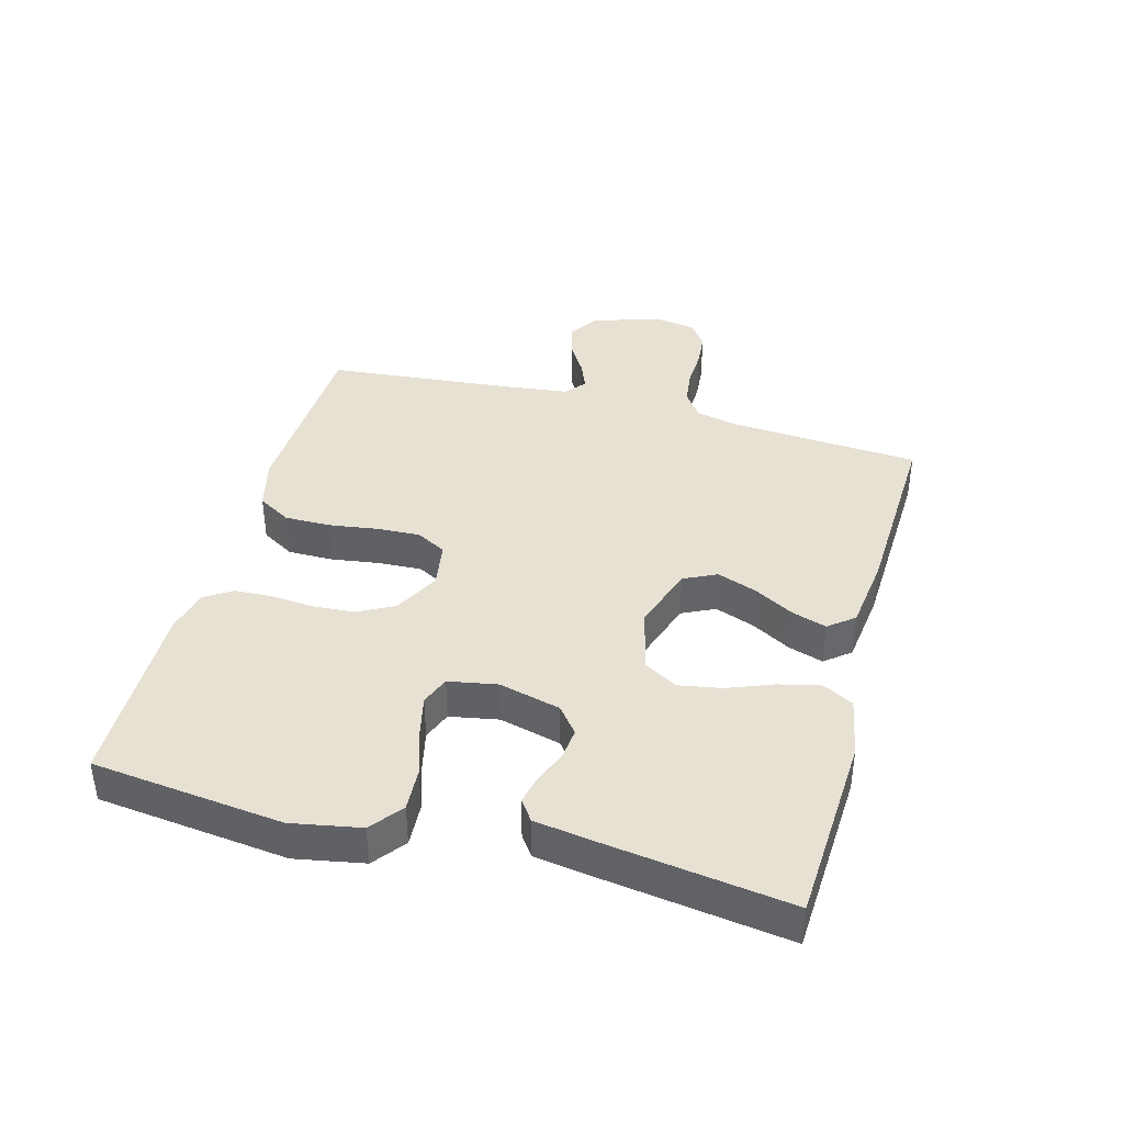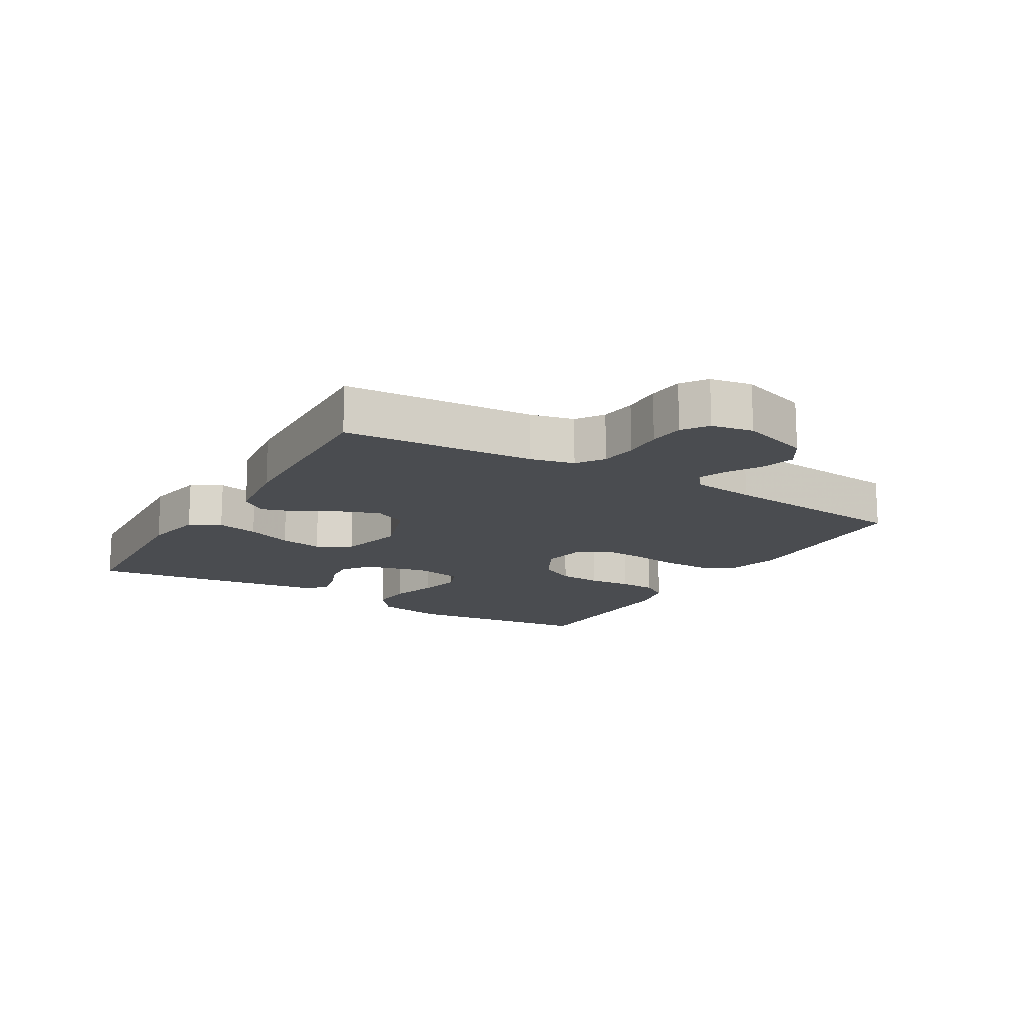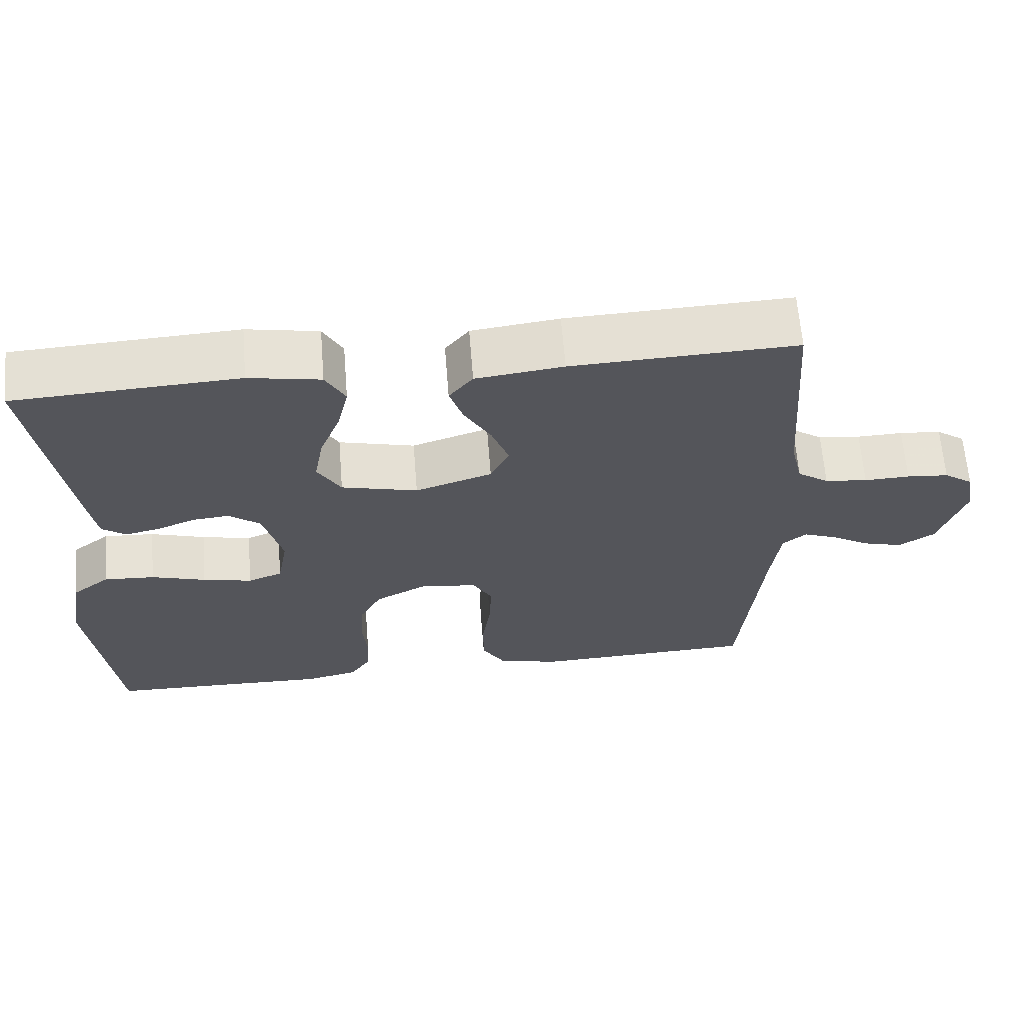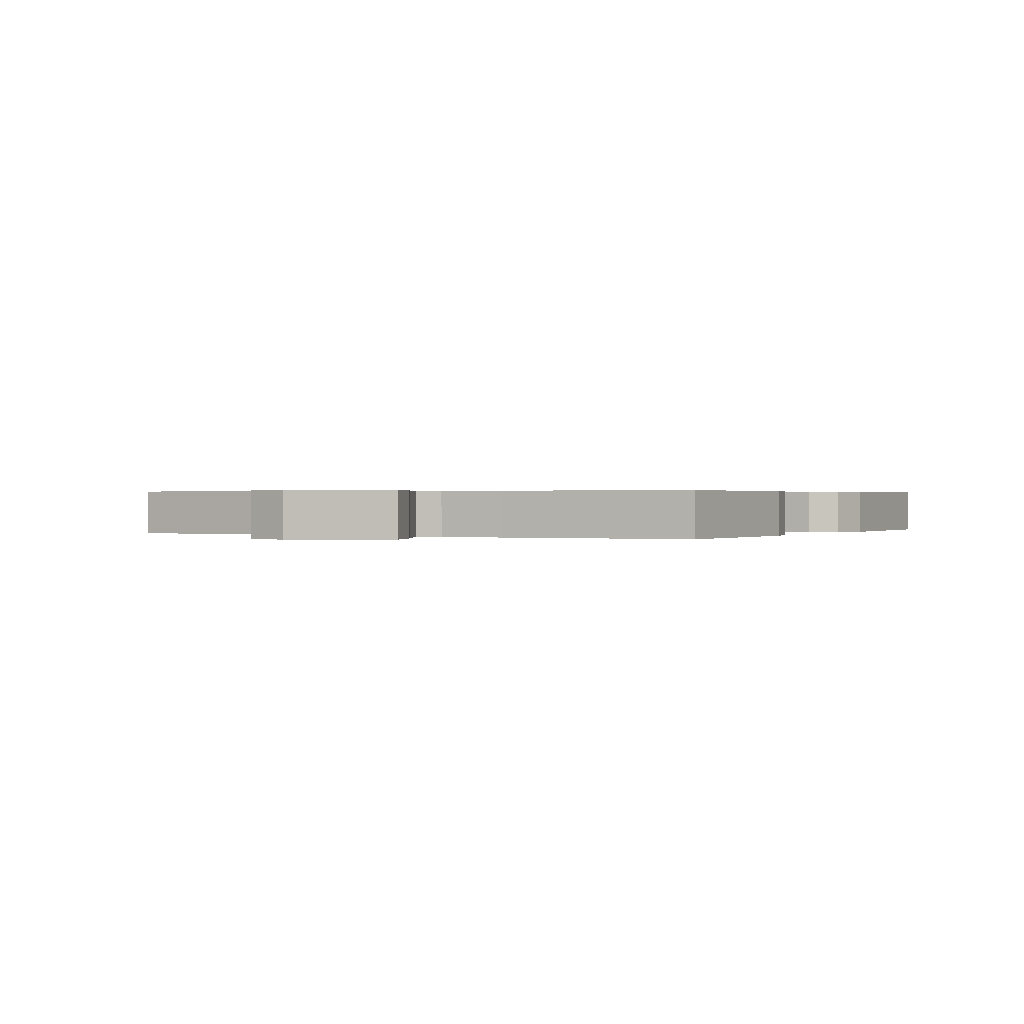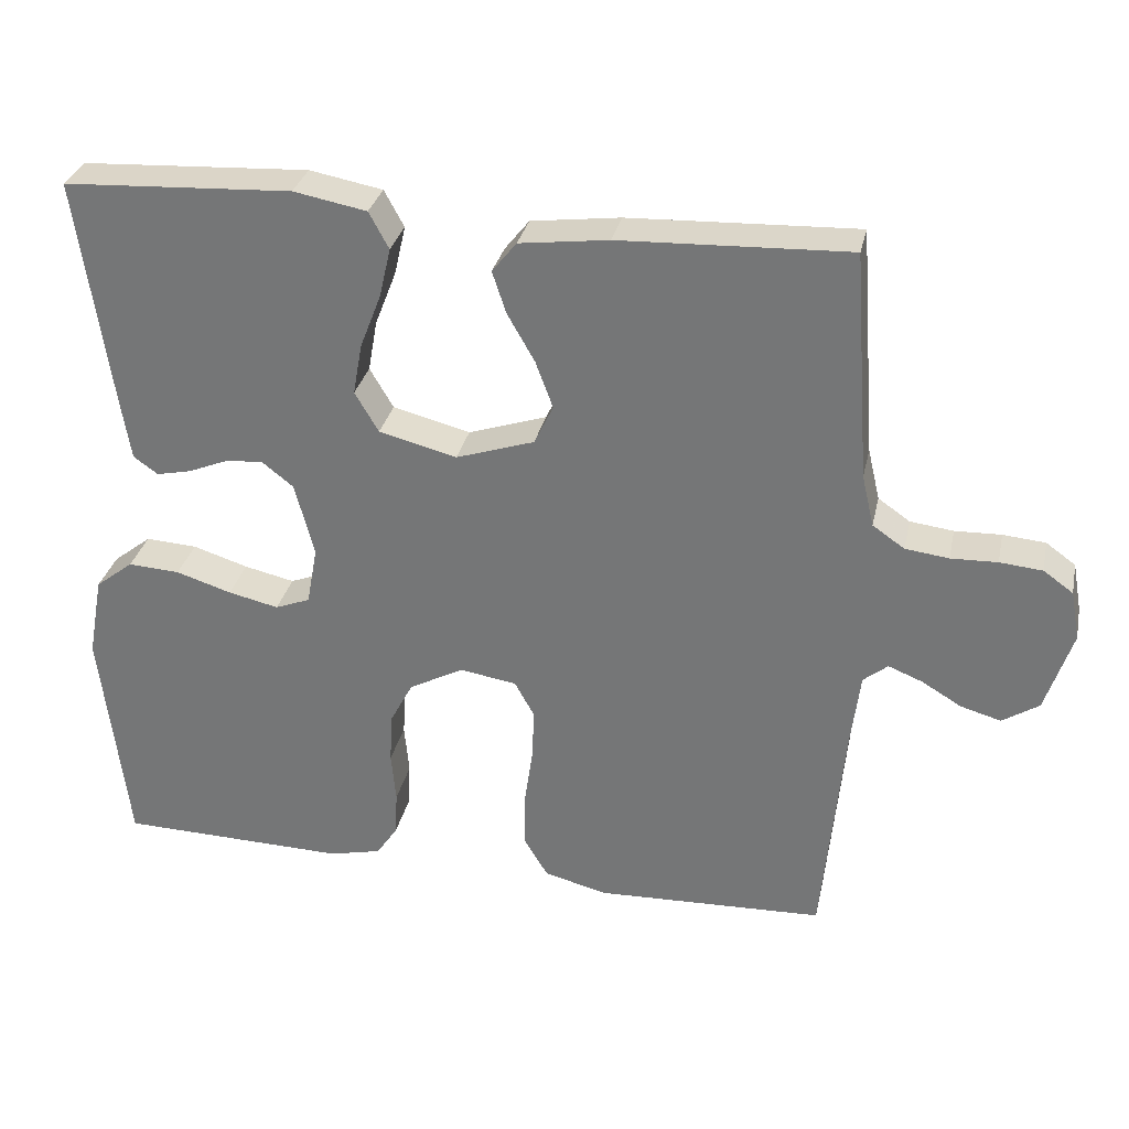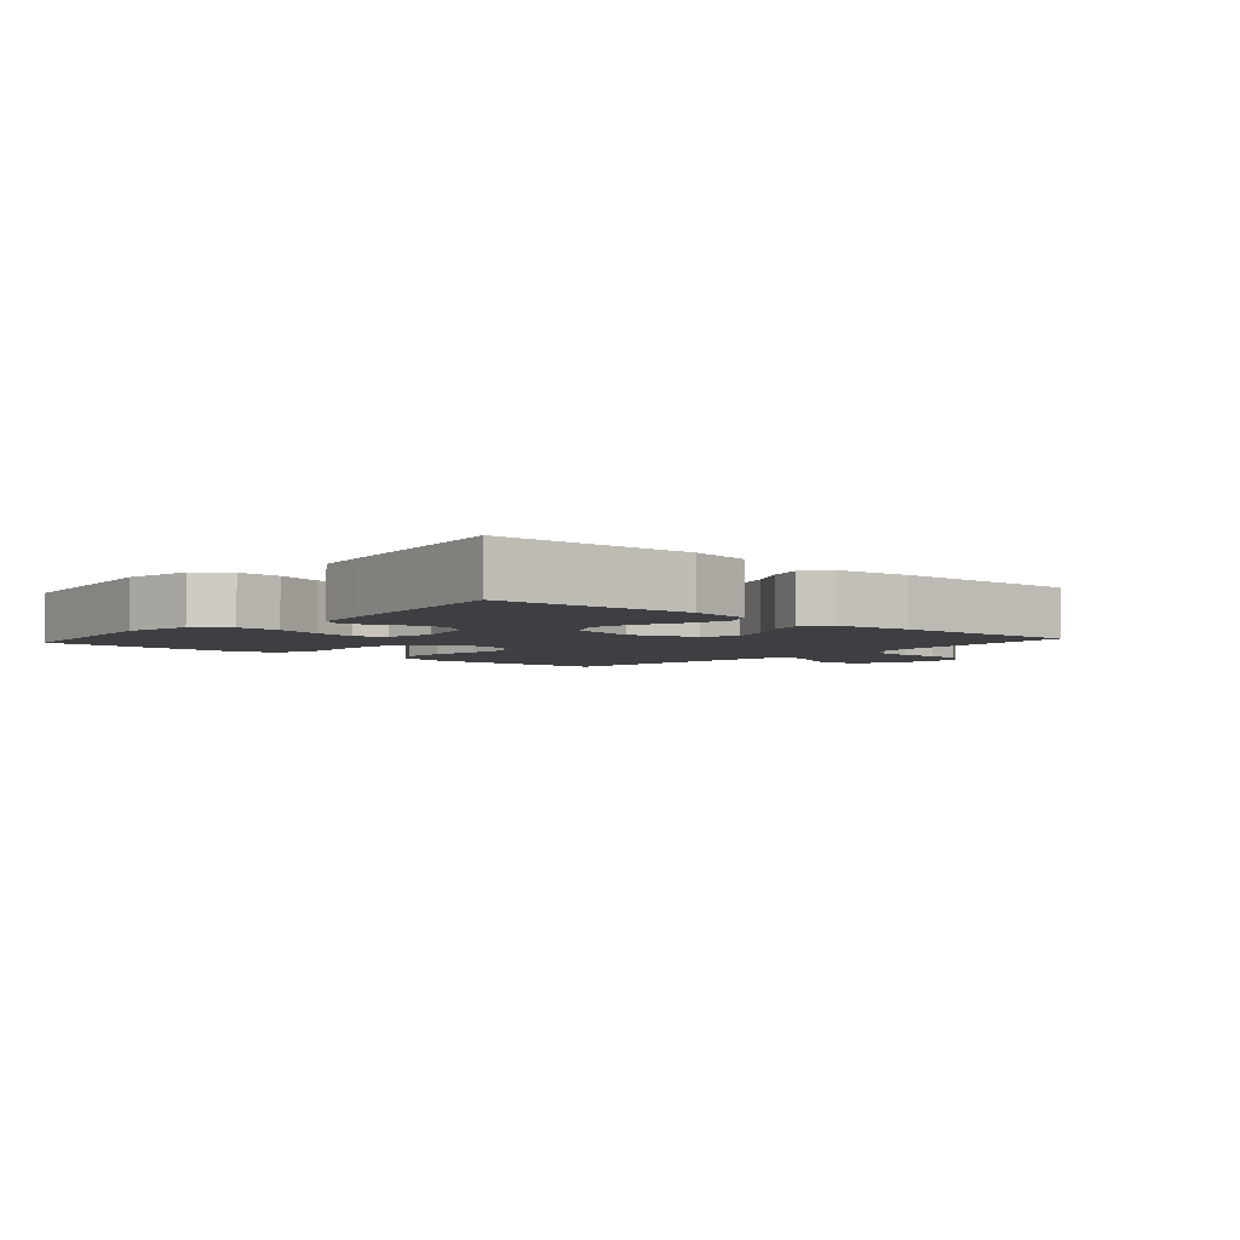
<metadata>
{"format":"obj","ext":"obj","renderer":"f3d","projection":"perspective","resolution":1024,"background":"white","views":[{"elev":39.4,"azim":-74.8,"up":"+Y"},{"elev":-15.1,"azim":59.3,"up":"+Y"},{"elev":64.4,"azim":-4.6,"up":"+Z"},{"elev":0.4,"azim":119.1,"up":"+Y"},{"elev":31.1,"azim":12.2,"up":"+Z"},{"elev":-4.1,"azim":-41.4,"up":"+Y"}]}
</metadata>
<code>
v 0.5 0.07 -0.5
v 0.2 0.07 -0.511
v 0.117 0.07 -0.49
v 0.086 0.07 -0.438
v 0.086 0.07 -0.366
v 0.097 0.07 -0.289
v 0.1 0.07 -0.22
v 0.074 0.07 -0.173
v 0 0.07 -0.161
v -0.072 0.07 -0.199
v -0.102 0.07 -0.256
v -0.106 0.07 -0.323
v -0.1 0.07 -0.39
v -0.103 0.07 -0.449
v -0.131 0.07 -0.491
v -0.2 0.07 -0.507
v -0.5 0.07 -0.5
v -0.535 0.07 -0.2
v -0.515 0.07 -0.092
v -0.465 0.07 -0.053
v -0.397 0.07 -0.057
v -0.324 0.07 -0.08
v -0.258 0.07 -0.095
v -0.212 0.07 -0.077
v -0.198 0.07 0
v -0.223 0.07 0.097
v -0.265 0.07 0.13
v -0.315 0.07 0.125
v -0.366 0.07 0.104
v -0.412 0.07 0.094
v -0.444 0.07 0.117
v -0.457 0.07 0.2
v -0.5 0.07 0.5
v -0.2 0.07 0.516
v -0.104 0.07 0.498
v -0.078 0.07 0.45
v -0.093 0.07 0.385
v -0.121 0.07 0.313
v -0.133 0.07 0.246
v -0.102 0.07 0.193
v 0 0.07 0.167
v 0.103 0.07 0.201
v 0.128 0.07 0.253
v 0.105 0.07 0.315
v 0.069 0.07 0.378
v 0.051 0.07 0.433
v 0.083 0.07 0.473
v 0.2 0.07 0.488
v 0.5 0.07 0.5
v 0.522 0.07 0.2
v 0.538 0.07 0.132
v 0.58 0.07 0.103
v 0.637 0.07 0.096
v 0.698 0.07 0.098
v 0.754 0.07 0.093
v 0.793 0.07 0.065
v 0.805 0.07 0
v 0.77 0.07 -0.108
v 0.722 0.07 -0.139
v 0.669 0.07 -0.124
v 0.617 0.07 -0.093
v 0.572 0.07 -0.075
v 0.54 0.07 -0.101
v 0.528 0.07 -0.2
v 0.5 0 -0.5
v 0.2 0 -0.511
v 0.117 0 -0.49
v 0.086 0 -0.438
v 0.086 0 -0.366
v 0.097 0 -0.289
v 0.1 0 -0.22
v 0.074 0 -0.173
v 0 0 -0.161
v -0.072 0 -0.199
v -0.102 0 -0.256
v -0.106 0 -0.323
v -0.1 0 -0.39
v -0.103 0 -0.449
v -0.131 0 -0.491
v -0.2 0 -0.507
v -0.5 0 -0.5
v -0.535 0 -0.2
v -0.515 0 -0.092
v -0.465 0 -0.053
v -0.397 0 -0.057
v -0.324 0 -0.08
v -0.258 0 -0.095
v -0.212 0 -0.077
v -0.198 0 0
v -0.223 0 0.097
v -0.265 0 0.13
v -0.315 0 0.125
v -0.366 0 0.104
v -0.412 0 0.094
v -0.444 0 0.117
v -0.457 0 0.2
v -0.5 0 0.5
v -0.2 0 0.516
v -0.104 0 0.498
v -0.078 0 0.45
v -0.093 0 0.385
v -0.121 0 0.313
v -0.133 0 0.246
v -0.102 0 0.193
v 0 0 0.167
v 0.103 0 0.201
v 0.128 0 0.253
v 0.105 0 0.315
v 0.069 0 0.378
v 0.051 0 0.433
v 0.083 0 0.473
v 0.2 0 0.488
v 0.5 0 0.5
v 0.522 0 0.2
v 0.538 0 0.132
v 0.58 0 0.103
v 0.637 0 0.096
v 0.698 0 0.098
v 0.754 0 0.093
v 0.793 0 0.065
v 0.805 0 0
v 0.77 0 -0.108
v 0.722 0 -0.139
v 0.669 0 -0.124
v 0.617 0 -0.093
v 0.572 0 -0.075
v 0.54 0 -0.101
v 0.528 0 -0.2
f 58 59 60 61
f 58 61 62
f 57 58 62
f 56 57 62
f 53 54 55 56
f 52 53 56 62
f 51 52 62 63
f 47 48 49 50
f 44 45 46 47
f 43 44 47 50
f 42 43 50 51
f 35 36 37 38
f 35 38 39
f 34 35 39
f 33 34 39
f 32 33 39 40
f 28 29 30 31
f 27 28 31 32
f 19 20 21 22
f 19 22 23
f 18 19 23
f 17 18 23
f 16 17 23 24
f 12 13 14 15
f 11 12 15 16
f 3 4 5 6
f 3 6 7
f 64 1 2 3
f 64 3 7
f 63 64 7 8
f 41 42 51 63
f 41 63 8 9
f 27 32 40 41
f 26 27 41
f 25 26 41 9
f 11 16 24 25
f 10 11 25
f 9 10 25
f 125 124 123 122
f 126 125 122
f 126 122 121
f 126 121 120
f 120 119 118 117
f 126 120 117 116
f 127 126 116 115
f 114 113 112 111
f 111 110 109 108
f 114 111 108 107
f 115 114 107 106
f 102 101 100 99
f 103 102 99
f 103 99 98
f 103 98 97
f 104 103 97 96
f 95 94 93 92
f 96 95 92 91
f 86 85 84 83
f 87 86 83
f 87 83 82
f 87 82 81
f 88 87 81 80
f 79 78 77 76
f 80 79 76 75
f 70 69 68 67
f 71 70 67
f 67 66 65 128
f 71 67 128
f 72 71 128 127
f 127 115 106 105
f 73 72 127 105
f 105 104 96 91
f 105 91 90
f 73 105 90 89
f 89 88 80 75
f 89 75 74
f 89 74 73
f 1 65 66 2
f 2 66 67 3
f 3 67 68 4
f 4 68 69 5
f 5 69 70 6
f 6 70 71 7
f 7 71 72 8
f 8 72 73 9
f 9 73 74 10
f 10 74 75 11
f 11 75 76 12
f 12 76 77 13
f 13 77 78 14
f 14 78 79 15
f 15 79 80 16
f 16 80 81 17
f 17 81 82 18
f 18 82 83 19
f 19 83 84 20
f 20 84 85 21
f 21 85 86 22
f 22 86 87 23
f 23 87 88 24
f 24 88 89 25
f 25 89 90 26
f 26 90 91 27
f 27 91 92 28
f 28 92 93 29
f 29 93 94 30
f 30 94 95 31
f 31 95 96 32
f 32 96 97 33
f 33 97 98 34
f 34 98 99 35
f 35 99 100 36
f 36 100 101 37
f 37 101 102 38
f 38 102 103 39
f 39 103 104 40
f 40 104 105 41
f 41 105 106 42
f 42 106 107 43
f 43 107 108 44
f 44 108 109 45
f 45 109 110 46
f 46 110 111 47
f 47 111 112 48
f 48 112 113 49
f 49 113 114 50
f 50 114 115 51
f 51 115 116 52
f 52 116 117 53
f 53 117 118 54
f 54 118 119 55
f 55 119 120 56
f 56 120 121 57
f 57 121 122 58
f 58 122 123 59
f 59 123 124 60
f 60 124 125 61
f 61 125 126 62
f 62 126 127 63
f 63 127 128 64
f 64 128 65 1

</code>
